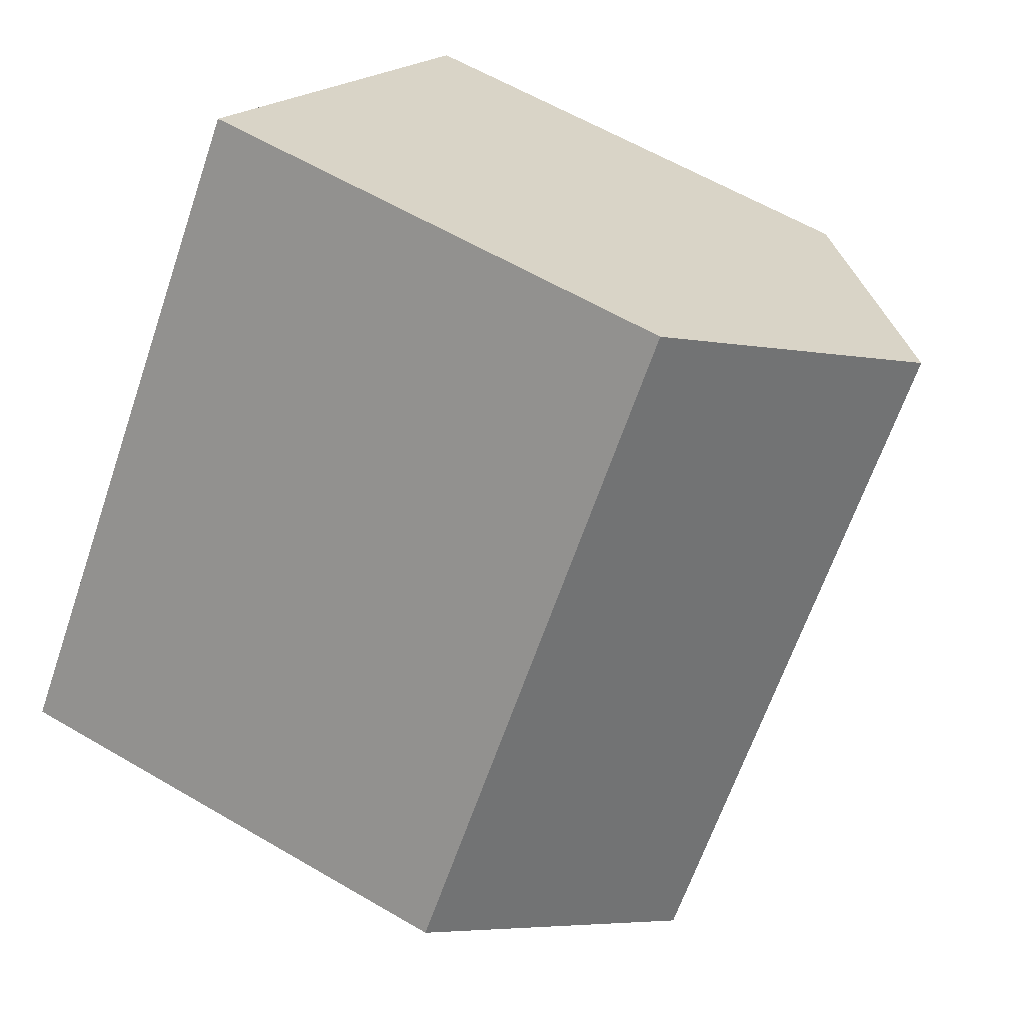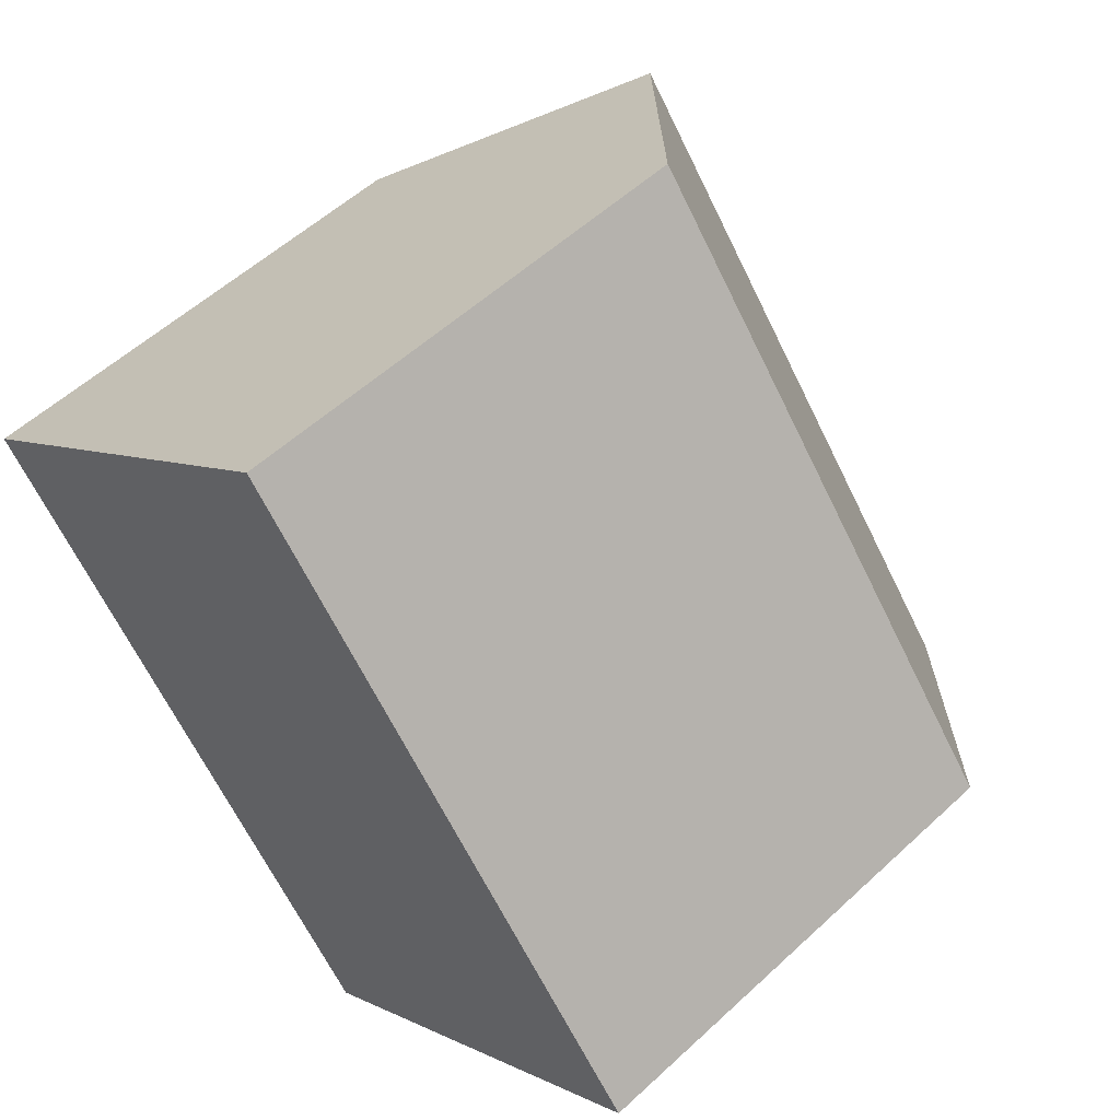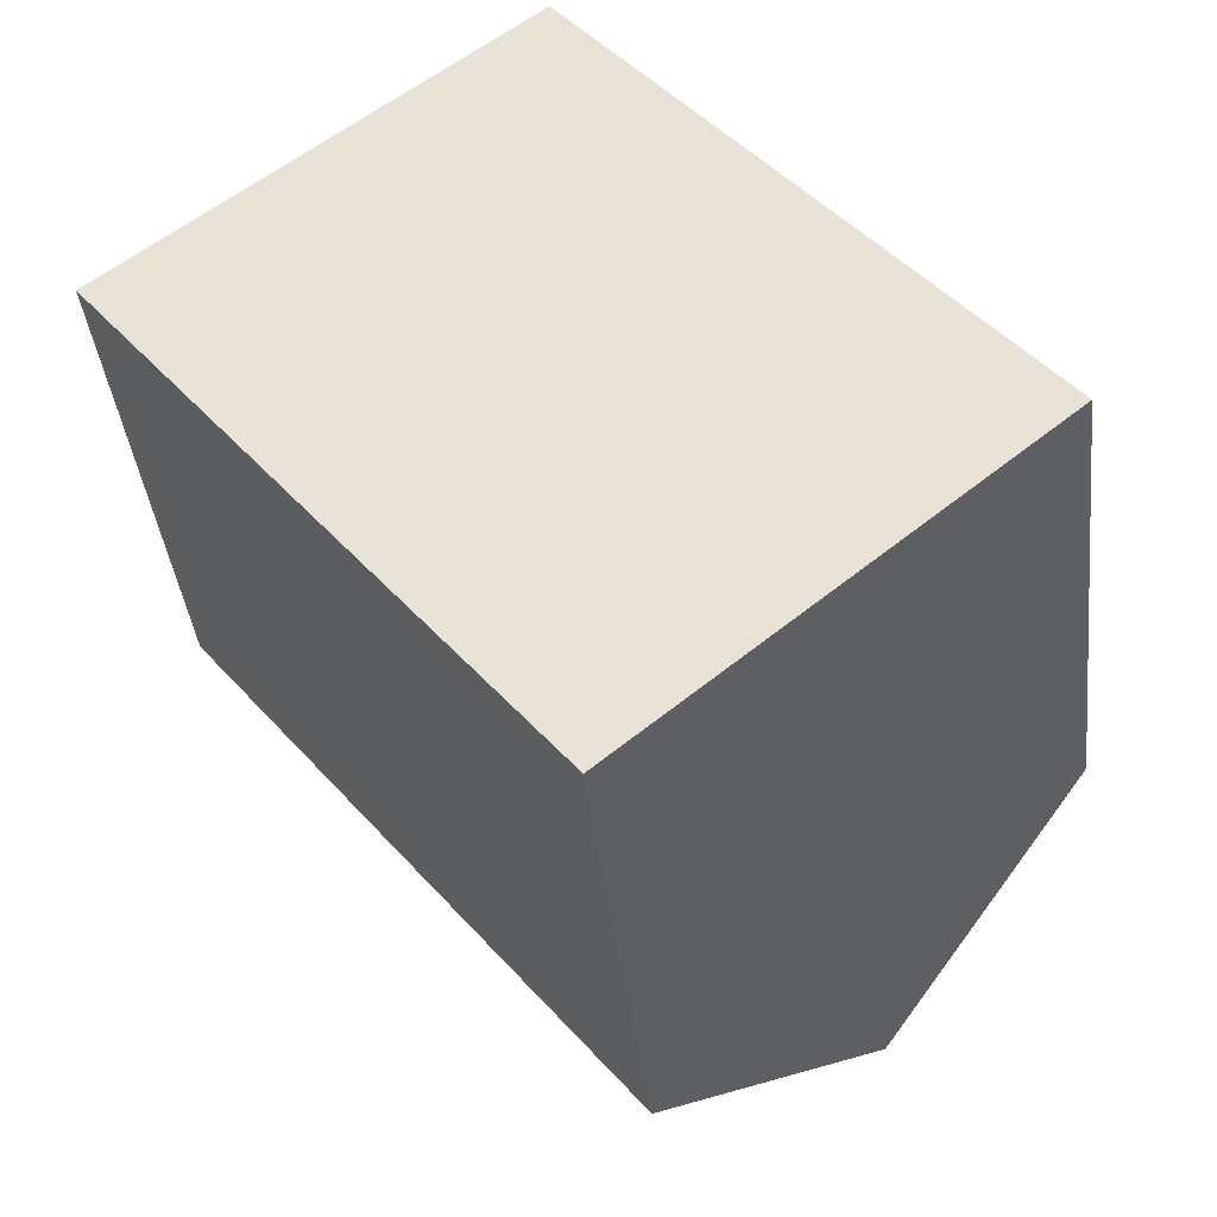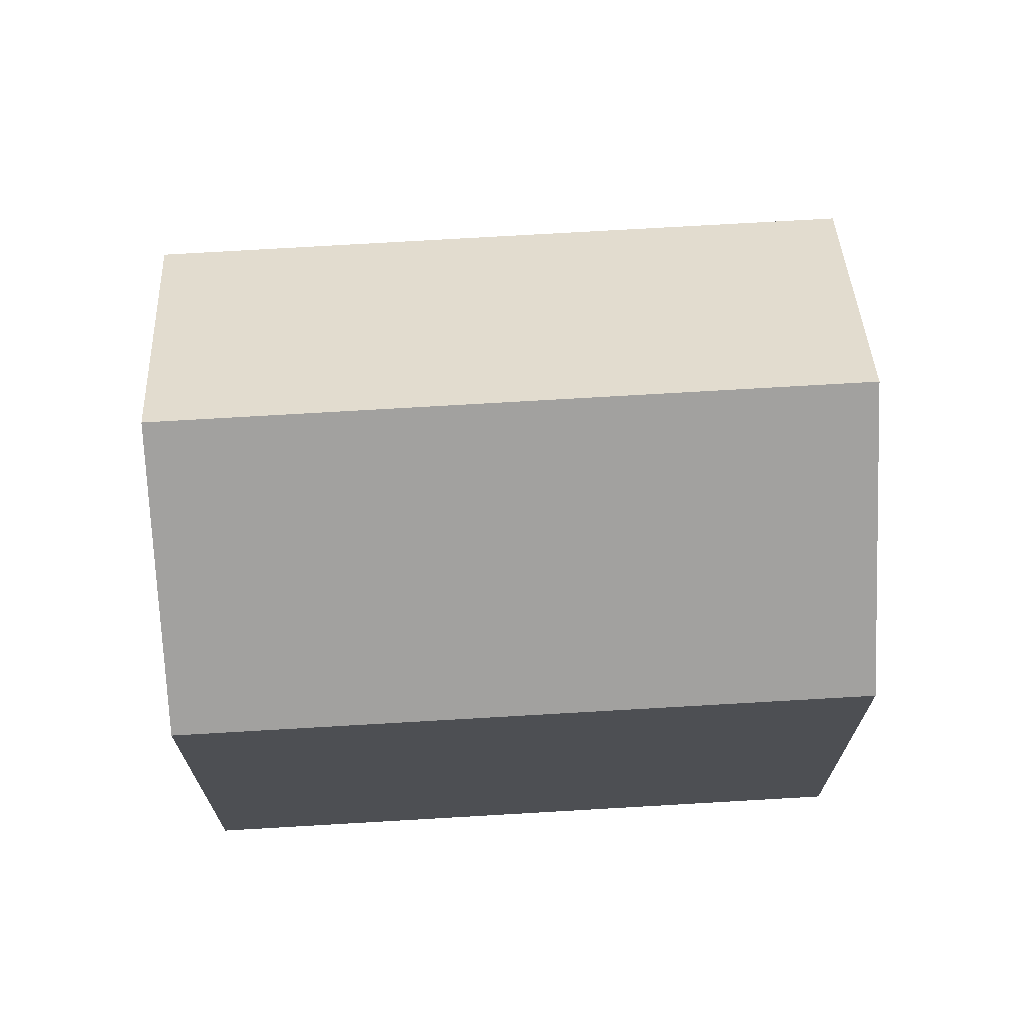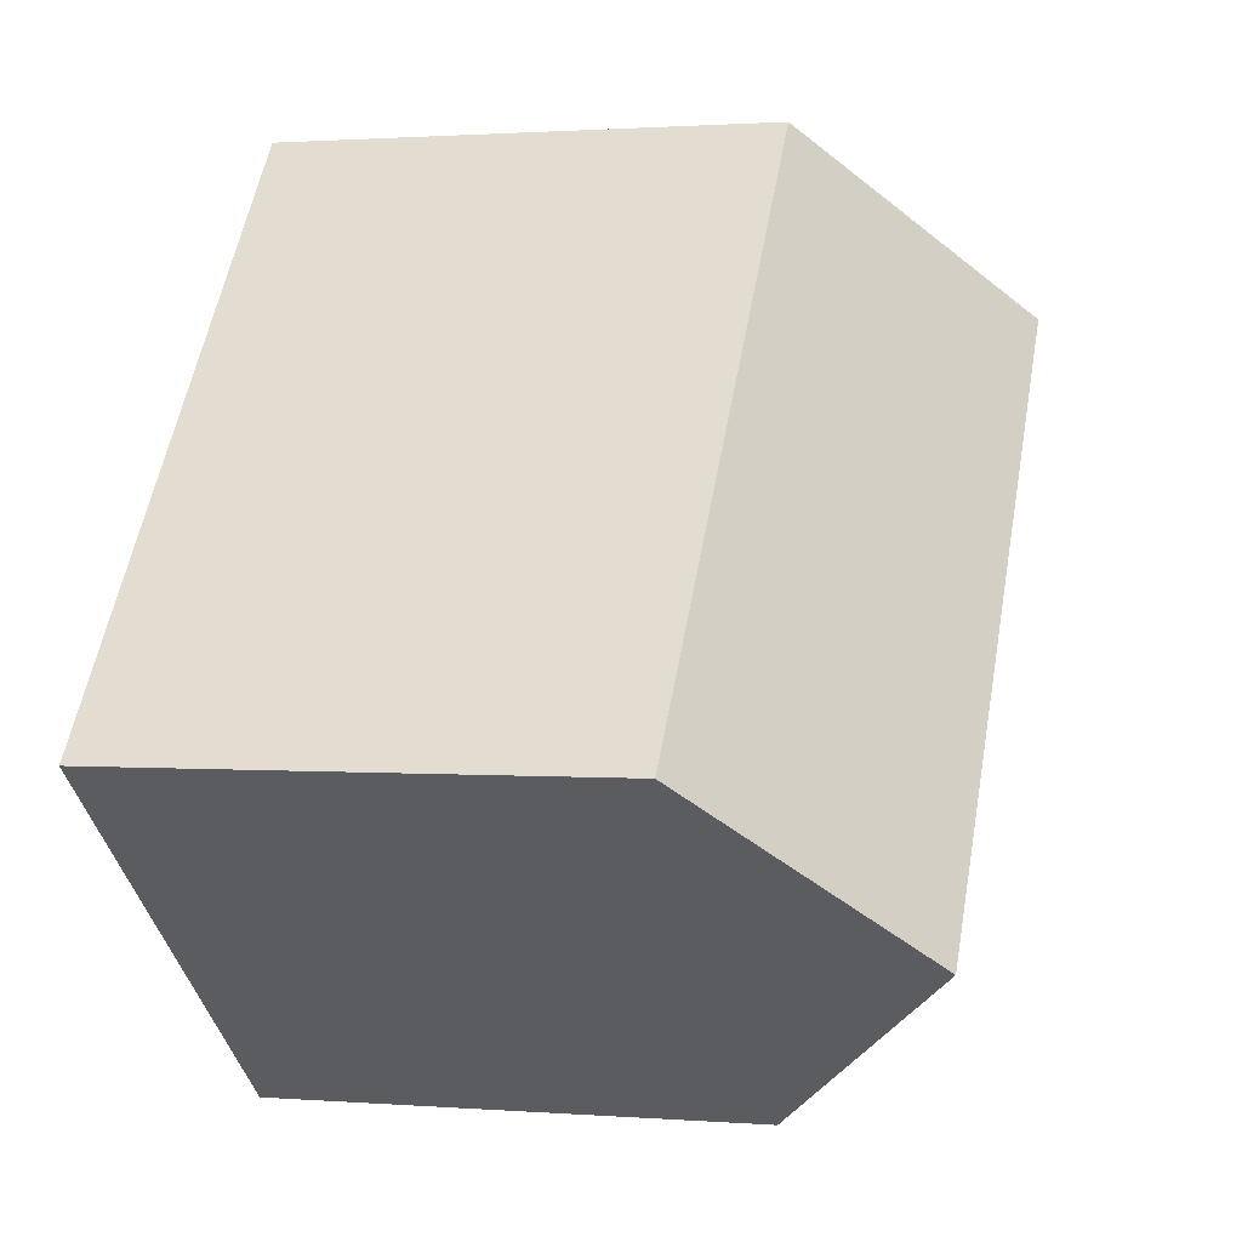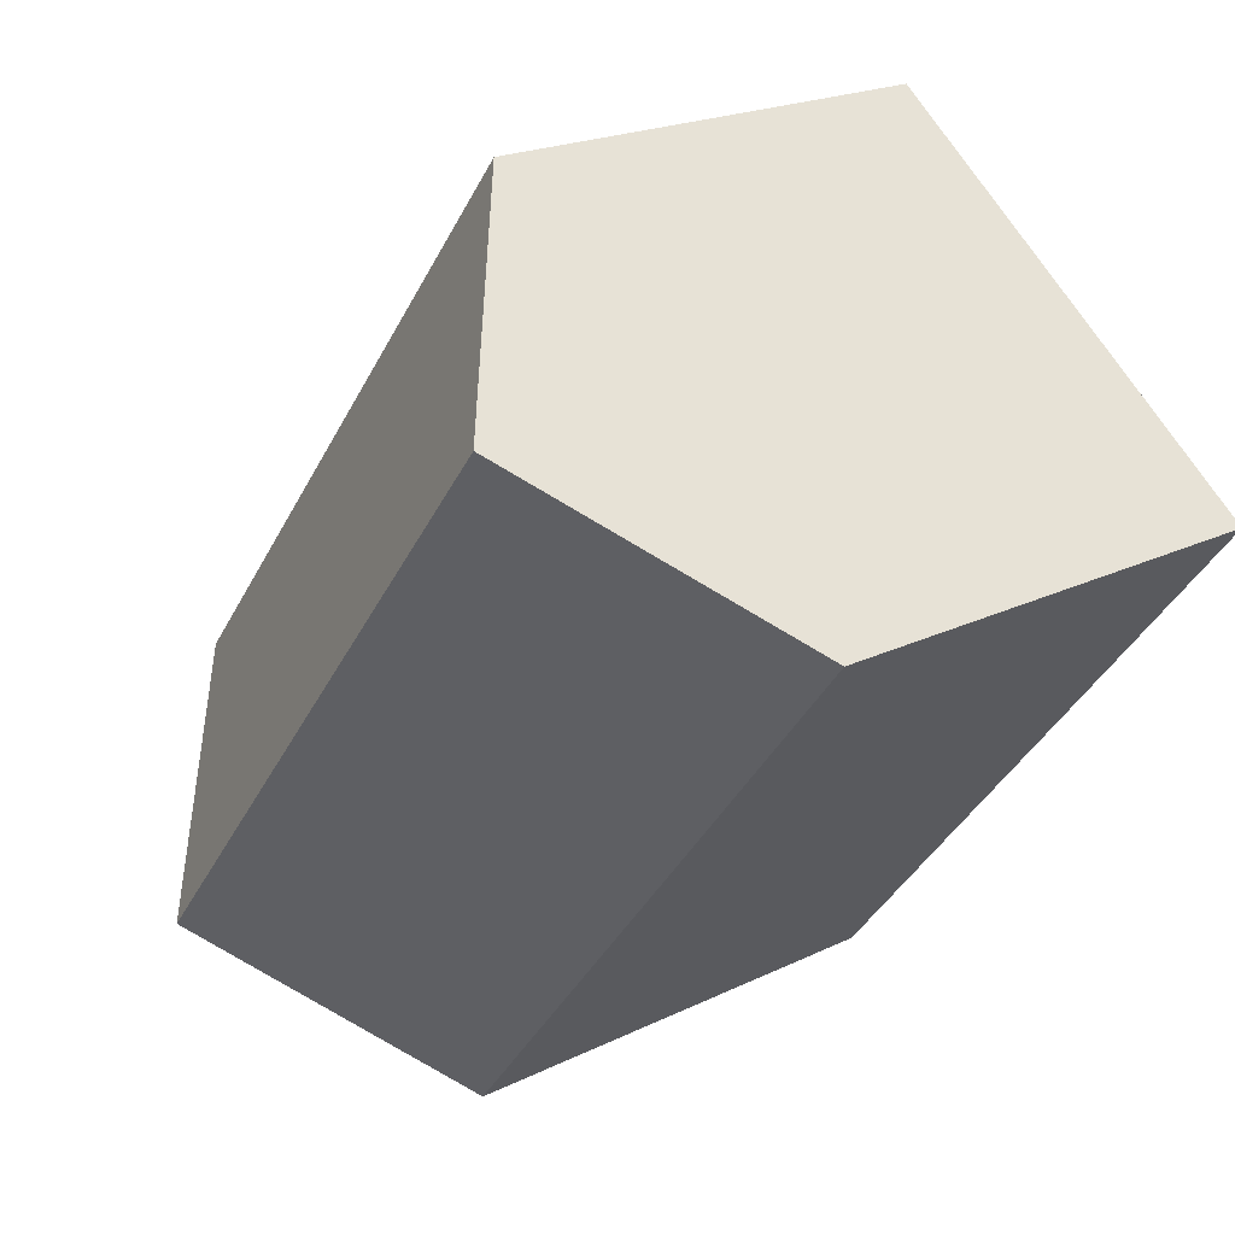
<metadata>
{"format":"obj","ext":"obj","renderer":"f3d","projection":"perspective","resolution":1024,"background":"white","views":[{"elev":60.7,"azim":120.9,"up":"+Z"},{"elev":54.5,"azim":45.5,"up":"+Z"},{"elev":-39.8,"azim":6.5,"up":"+Z"},{"elev":71.7,"azim":48.0,"up":"+Y"},{"elev":1.3,"azim":106.1,"up":"+Z"},{"elev":20.4,"azim":-131.9,"up":"+Z"}]}
</metadata>
<code>
v  4.478 10.86 -5.618
v  10.34 11.35 -11.9
v  9.835 10.86 -12.32
v  0 10.86 6.652e-16
v  0.494 11.33 0.397
v  4.519 15.12 3.624
v  14.3 15.12 -8.624
v  13.08 10.87 2.179
v  9.031 10.87 7.242
v  14.61 10.86 0.267
v  18.77 10.86 -4.925
v  9.835 7.543e-16 -12.32
v  10.34 7.285e-16 -11.9
v  18.77 3.016e-16 -4.925
v  14.3 5.281e-16 -8.624
v  4.478 3.44e-16 -5.618
v  0 0 0
v  0.494 -2.431e-17 0.397
v  4.519 -2.219e-16 3.624
v  9.031 -4.434e-16 7.242
v  13.08 -1.334e-16 2.179
v  14.61 -1.635e-17 0.267
g defaultobject
f 1 2 3
f 2 1 4
f 2 4 5
f 2 5 6
f 2 6 7
f 8 6 9
f 6 8 7
f 7 8 10
f 7 10 11
f 2 12 3
f 12 2 7
f 12 7 11
f 12 11 13
f 13 11 14
f 13 14 15
f 12 1 3
f 1 12 4
f 4 12 16
f 4 16 17
f 5 9 6
f 9 5 4
f 9 4 17
f 9 17 18
f 9 18 19
f 9 19 20
f 20 8 9
f 8 20 10
f 10 20 11
f 11 20 21
f 11 21 14
f 14 21 22
f 19 21 20
f 21 19 18
f 21 18 17
f 21 17 16
f 21 16 22
f 22 16 14
f 14 16 13
f 13 16 12
f 14 13 15

</code>
